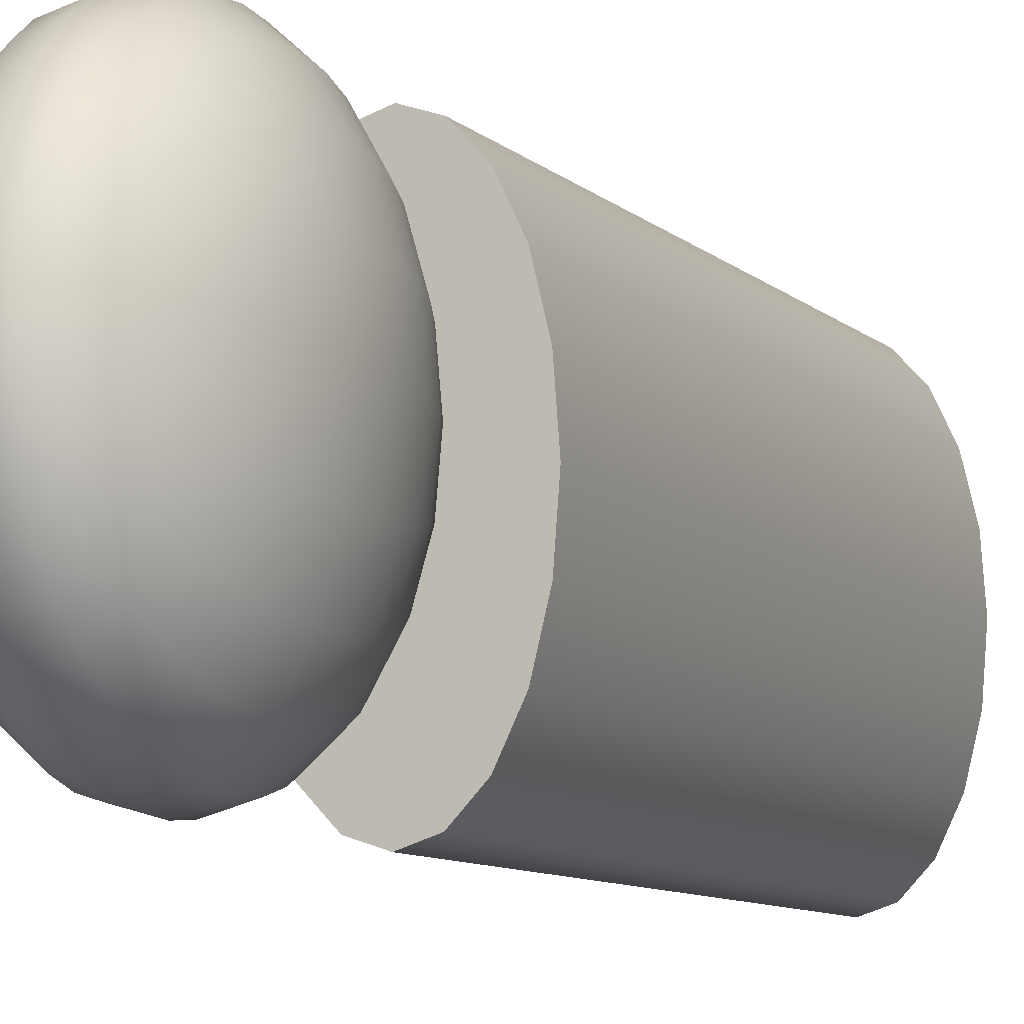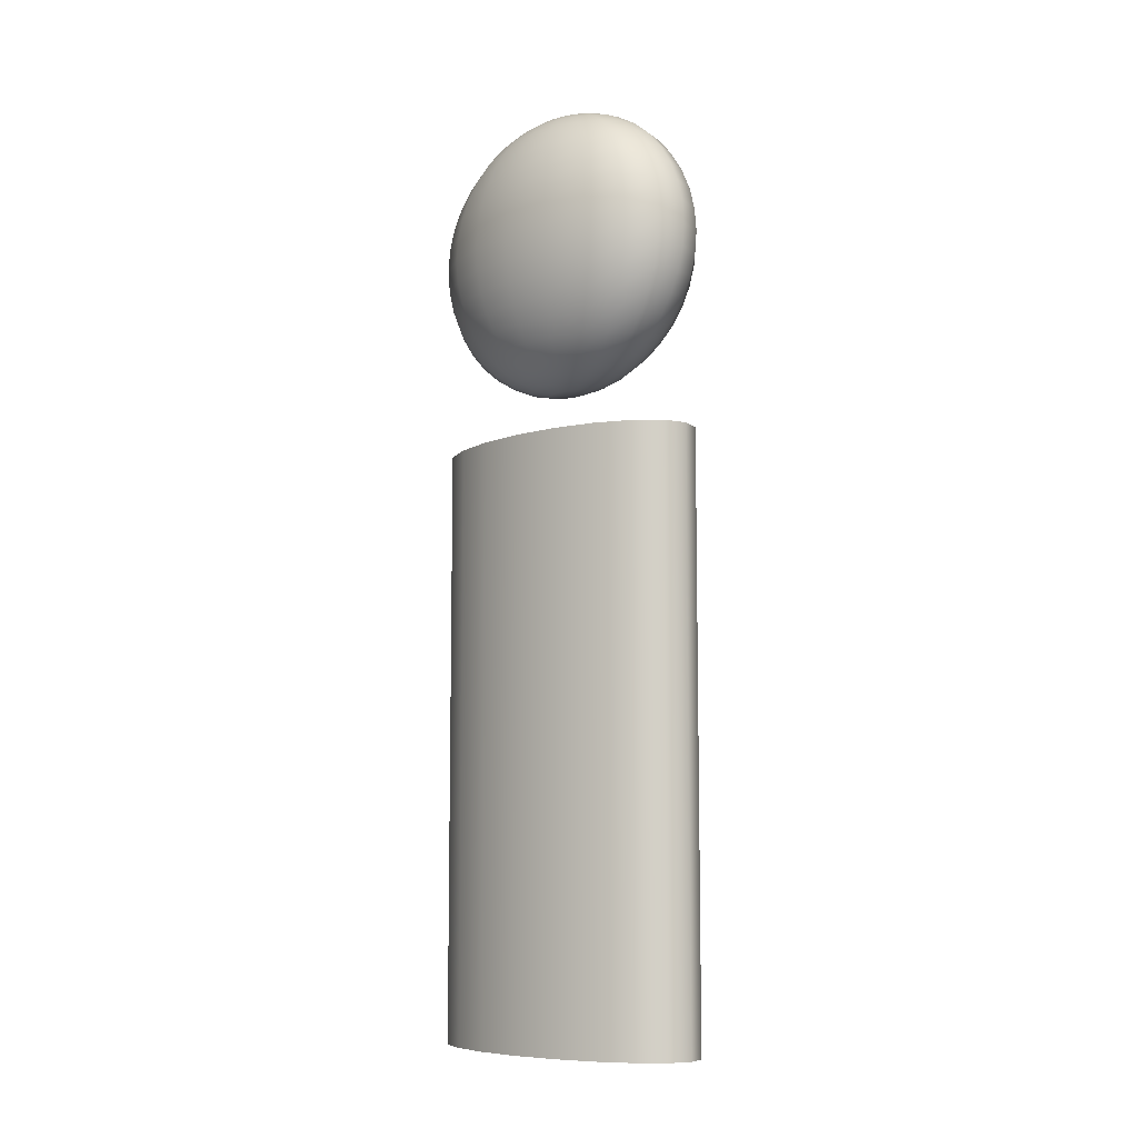
<metadata>
{"format":"obj","ext":"obj","renderer":"f3d","projection":"perspective","resolution":1024,"background":"white","views":[{"elev":-8.0,"azim":-157.1,"up":"+Z"},{"elev":-8.4,"azim":134.5,"up":"+Y"}]}
</metadata>
<code>
g default
v 0.0843 4.211 -0.04834
v 0.07171 4.211 -0.09195
v 0.0521 4.211 -0.1266
v 0.02739 4.211 -0.1488
v 0 4.211 -0.1564
v -0.02739 4.211 -0.1488
v -0.0521 4.211 -0.1266
v -0.07171 4.211 -0.09195
v -0.0843 4.211 -0.04834
v -0.08864 4.211 0
v -0.0843 4.211 0.04834
v -0.07171 4.211 0.09195
v -0.0521 4.211 0.1266
v -0.02739 4.211 0.1488
v -0 4.211 0.1564
v 0.02739 4.211 0.1488
v 0.0521 4.211 0.1266
v 0.07171 4.211 0.09195
v 0.0843 4.211 0.04834
v 0.08864 4.211 0
v 0.1665 4.245 -0.09549
v 0.1416 4.245 -0.1816
v 0.1029 4.245 -0.25
v 0.05411 4.245 -0.2939
v 0 4.245 -0.309
v -0.05411 4.245 -0.2939
v -0.1029 4.245 -0.25
v -0.1416 4.245 -0.1816
v -0.1665 4.245 -0.09549
v -0.1751 4.245 0
v -0.1665 4.245 0.09549
v -0.1416 4.245 0.1816
v -0.1029 4.245 0.25
v -0.05411 4.245 0.2939
v -0 4.245 0.309
v 0.05411 4.245 0.2939
v 0.1029 4.245 0.25
v 0.1416 4.245 0.1816
v 0.1665 4.245 0.09549
v 0.1751 4.245 0
v 0.2446 4.301 -0.1403
v 0.2081 4.301 -0.2668
v 0.1512 4.301 -0.3673
v 0.07949 4.301 -0.4318
v 0 4.301 -0.454
v -0.07949 4.301 -0.4318
v -0.1512 4.301 -0.3673
v -0.2081 4.301 -0.2668
v -0.2446 4.301 -0.1403
v -0.2572 4.301 0
v -0.2446 4.301 0.1403
v -0.2081 4.301 0.2668
v -0.1512 4.301 0.3673
v -0.07949 4.301 0.4318
v -0 4.301 0.454
v 0.07949 4.301 0.4318
v 0.1512 4.301 0.3673
v 0.2081 4.301 0.2668
v 0.2446 4.301 0.1403
v 0.2572 4.301 0
v 0.3167 4.378 -0.1816
v 0.2694 4.378 -0.3455
v 0.1958 4.378 -0.4755
v 0.1029 4.378 -0.559
v 0 4.378 -0.5878
v -0.1029 4.378 -0.559
v -0.1958 4.378 -0.4755
v -0.2694 4.378 -0.3455
v -0.3167 4.378 -0.1816
v -0.333 4.378 0
v -0.3167 4.378 0.1816
v -0.2694 4.378 0.3455
v -0.1958 4.378 0.4755
v -0.1029 4.378 0.559
v -0 4.378 0.5878
v 0.1029 4.378 0.559
v 0.1958 4.378 0.4755
v 0.2694 4.378 0.3455
v 0.3167 4.378 0.1816
v 0.333 4.378 0
v 0.381 4.473 -0.2185
v 0.3241 4.473 -0.4156
v 0.2355 4.473 -0.5721
v 0.1238 4.473 -0.6725
v 0 4.473 -0.7071
v -0.1238 4.473 -0.6725
v -0.2355 4.473 -0.5721
v -0.3241 4.473 -0.4156
v -0.381 4.473 -0.2185
v -0.4006 4.473 0
v -0.381 4.473 0.2185
v -0.3241 4.473 0.4156
v -0.2355 4.473 0.5721
v -0.1238 4.473 0.6725
v -0 4.473 0.7071
v 0.1238 4.473 0.6725
v 0.2355 4.473 0.5721
v 0.3241 4.473 0.4156
v 0.381 4.473 0.2185
v 0.4006 4.473 0
v 0.4359 4.585 -0.25
v 0.3708 4.585 -0.4755
v 0.2694 4.585 -0.6545
v 0.1416 4.585 -0.7694
v 0 4.585 -0.809
v -0.1416 4.585 -0.7694
v -0.2694 4.585 -0.6545
v -0.3708 4.585 -0.4755
v -0.4359 4.585 -0.25
v -0.4584 4.585 0
v -0.4359 4.585 0.25
v -0.3708 4.585 0.4755
v -0.2694 4.585 0.6545
v -0.1416 4.585 0.7694
v -0 4.585 0.809
v 0.1416 4.585 0.7694
v 0.2694 4.585 0.6545
v 0.3708 4.585 0.4755
v 0.4359 4.585 0.25
v 0.4584 4.585 0
v 0.4801 4.71 -0.2753
v 0.4084 4.71 -0.5237
v 0.2967 4.71 -0.7208
v 0.156 4.71 -0.8474
v 0 4.71 -0.891
v -0.156 4.71 -0.8474
v -0.2967 4.71 -0.7208
v -0.4084 4.71 -0.5237
v -0.4801 4.71 -0.2753
v -0.5048 4.71 0
v -0.4801 4.71 0.2753
v -0.4084 4.71 0.5237
v -0.2967 4.71 0.7208
v -0.156 4.71 0.8474
v -0 4.71 0.891
v 0.156 4.71 0.8474
v 0.2967 4.71 0.7208
v 0.4084 4.71 0.5237
v 0.4801 4.71 0.2753
v 0.5048 4.71 0
v 0.5125 4.846 -0.2939
v 0.4359 4.846 -0.559
v 0.3167 4.846 -0.7694
v 0.1665 4.846 -0.9045
v 0 4.846 -0.9511
v -0.1665 4.846 -0.9045
v -0.3167 4.846 -0.7694
v -0.4359 4.846 -0.559
v -0.5125 4.846 -0.2939
v -0.5389 4.846 0
v -0.5125 4.846 0.2939
v -0.4359 4.846 0.559
v -0.3167 4.846 0.7694
v -0.1665 4.846 0.9045
v -0 4.846 0.9511
v 0.1665 4.846 0.9045
v 0.3167 4.846 0.7694
v 0.4359 4.846 0.559
v 0.5125 4.846 0.2939
v 0.5389 4.846 0
v 0.5322 4.988 -0.3052
v 0.4527 4.988 -0.5805
v 0.3289 4.988 -0.7991
v 0.1729 4.988 -0.9393
v 0 4.988 -0.9877
v -0.1729 4.988 -0.9393
v -0.3289 4.988 -0.7991
v -0.4527 4.988 -0.5805
v -0.5322 4.988 -0.3052
v -0.5596 4.988 0
v -0.5322 4.988 0.3052
v -0.4527 4.988 0.5805
v -0.3289 4.988 0.7991
v -0.1729 4.988 0.9393
v -0 4.988 0.9877
v 0.1729 4.988 0.9393
v 0.3289 4.988 0.7991
v 0.4527 4.988 0.5805
v 0.5322 4.988 0.3052
v 0.5596 4.988 0
v 0.5389 5.135 -0.309
v 0.4584 5.135 -0.5878
v 0.333 5.135 -0.809
v 0.1751 5.135 -0.9511
v 0 5.135 -1
v -0.1751 5.135 -0.9511
v -0.333 5.135 -0.809
v -0.4584 5.135 -0.5878
v -0.5389 5.135 -0.309
v -0.5666 5.135 0
v -0.5389 5.135 0.309
v -0.4584 5.135 0.5878
v -0.333 5.135 0.809
v -0.1751 5.135 0.9511
v -0 5.135 1
v 0.1751 5.135 0.9511
v 0.333 5.135 0.809
v 0.4584 5.135 0.5878
v 0.5389 5.135 0.309
v 0.5666 5.135 0
v 0.5322 5.281 -0.3052
v 0.4527 5.281 -0.5805
v 0.3289 5.281 -0.7991
v 0.1729 5.281 -0.9393
v 0 5.281 -0.9877
v -0.1729 5.281 -0.9393
v -0.3289 5.281 -0.7991
v -0.4527 5.281 -0.5805
v -0.5322 5.281 -0.3052
v -0.5596 5.281 0
v -0.5322 5.281 0.3052
v -0.4527 5.281 0.5805
v -0.3289 5.281 0.7991
v -0.1729 5.281 0.9393
v -0 5.281 0.9877
v 0.1729 5.281 0.9393
v 0.3289 5.281 0.7991
v 0.4527 5.281 0.5805
v 0.5322 5.281 0.3052
v 0.5596 5.281 0
v 0.5125 5.424 -0.2939
v 0.4359 5.424 -0.559
v 0.3167 5.424 -0.7694
v 0.1665 5.424 -0.9045
v 0 5.424 -0.9511
v -0.1665 5.424 -0.9045
v -0.3167 5.424 -0.7694
v -0.4359 5.424 -0.559
v -0.5125 5.424 -0.2939
v -0.5389 5.424 0
v -0.5125 5.424 0.2939
v -0.4359 5.424 0.559
v -0.3167 5.424 0.7694
v -0.1665 5.424 0.9045
v -0 5.424 0.9511
v 0.1665 5.424 0.9045
v 0.3167 5.424 0.7694
v 0.4359 5.424 0.559
v 0.5125 5.424 0.2939
v 0.5389 5.424 0
v 0.4801 5.559 -0.2753
v 0.4084 5.559 -0.5237
v 0.2967 5.559 -0.7208
v 0.156 5.559 -0.8474
v 0 5.559 -0.891
v -0.156 5.559 -0.8474
v -0.2967 5.559 -0.7208
v -0.4084 5.559 -0.5237
v -0.4801 5.559 -0.2753
v -0.5048 5.559 0
v -0.4801 5.559 0.2753
v -0.4084 5.559 0.5237
v -0.2967 5.559 0.7208
v -0.156 5.559 0.8474
v -0 5.559 0.891
v 0.156 5.559 0.8474
v 0.2967 5.559 0.7208
v 0.4084 5.559 0.5237
v 0.4801 5.559 0.2753
v 0.5048 5.559 0
v 0.4359 5.685 -0.25
v 0.3708 5.685 -0.4755
v 0.2694 5.685 -0.6545
v 0.1416 5.685 -0.7694
v 0 5.685 -0.809
v -0.1416 5.685 -0.7694
v -0.2694 5.685 -0.6545
v -0.3708 5.685 -0.4755
v -0.4359 5.685 -0.25
v -0.4584 5.685 0
v -0.4359 5.685 0.25
v -0.3708 5.685 0.4755
v -0.2694 5.685 0.6545
v -0.1416 5.685 0.7694
v -0 5.685 0.809
v 0.1416 5.685 0.7694
v 0.2694 5.685 0.6545
v 0.3708 5.685 0.4755
v 0.4359 5.685 0.25
v 0.4584 5.685 0
v 0.381 5.796 -0.2185
v 0.3241 5.796 -0.4156
v 0.2355 5.796 -0.5721
v 0.1238 5.796 -0.6725
v 0 5.796 -0.7071
v -0.1238 5.796 -0.6725
v -0.2355 5.796 -0.5721
v -0.3241 5.796 -0.4156
v -0.381 5.796 -0.2185
v -0.4006 5.796 0
v -0.381 5.796 0.2185
v -0.3241 5.796 0.4156
v -0.2355 5.796 0.5721
v -0.1238 5.796 0.6725
v -0 5.796 0.7071
v 0.1238 5.796 0.6725
v 0.2355 5.796 0.5721
v 0.3241 5.796 0.4156
v 0.381 5.796 0.2185
v 0.4006 5.796 0
v 0.3167 5.892 -0.1816
v 0.2694 5.892 -0.3455
v 0.1958 5.892 -0.4755
v 0.1029 5.892 -0.559
v 0 5.892 -0.5878
v -0.1029 5.892 -0.559
v -0.1958 5.892 -0.4755
v -0.2694 5.892 -0.3455
v -0.3167 5.892 -0.1816
v -0.333 5.892 0
v -0.3167 5.892 0.1816
v -0.2694 5.892 0.3455
v -0.1958 5.892 0.4755
v -0.1029 5.892 0.559
v -0 5.892 0.5878
v 0.1029 5.892 0.559
v 0.1958 5.892 0.4755
v 0.2694 5.892 0.3455
v 0.3167 5.892 0.1816
v 0.333 5.892 0
v 0.2446 5.968 -0.1403
v 0.2081 5.968 -0.2668
v 0.1512 5.968 -0.3673
v 0.07949 5.968 -0.4318
v 0 5.968 -0.454
v -0.07949 5.968 -0.4318
v -0.1512 5.968 -0.3673
v -0.2081 5.968 -0.2668
v -0.2446 5.968 -0.1403
v -0.2572 5.968 0
v -0.2446 5.968 0.1403
v -0.2081 5.968 0.2668
v -0.1512 5.968 0.3673
v -0.07949 5.968 0.4318
v -0 5.968 0.454
v 0.07949 5.968 0.4318
v 0.1512 5.968 0.3673
v 0.2081 5.968 0.2668
v 0.2446 5.968 0.1403
v 0.2572 5.968 0
v 0.1665 6.025 -0.09549
v 0.1416 6.025 -0.1816
v 0.1029 6.025 -0.25
v 0.05411 6.025 -0.2939
v 0 6.025 -0.309
v -0.05411 6.025 -0.2939
v -0.1029 6.025 -0.25
v -0.1416 6.025 -0.1816
v -0.1665 6.025 -0.09549
v -0.1751 6.025 0
v -0.1665 6.025 0.09549
v -0.1416 6.025 0.1816
v -0.1029 6.025 0.25
v -0.05411 6.025 0.2939
v -0 6.025 0.309
v 0.05411 6.025 0.2939
v 0.1029 6.025 0.25
v 0.1416 6.025 0.1816
v 0.1665 6.025 0.09549
v 0.1751 6.025 0
v 0.0843 6.059 -0.04834
v 0.07171 6.059 -0.09195
v 0.0521 6.059 -0.1266
v 0.02739 6.059 -0.1488
v 0 6.059 -0.1564
v -0.02739 6.059 -0.1488
v -0.0521 6.059 -0.1266
v -0.07171 6.059 -0.09195
v -0.0843 6.059 -0.04834
v -0.08864 6.059 0
v -0.0843 6.059 0.04834
v -0.07171 6.059 0.09195
v -0.0521 6.059 0.1266
v -0.02739 6.059 0.1488
v -0 6.059 0.1564
v 0.02739 6.059 0.1488
v 0.0521 6.059 0.1266
v 0.07171 6.059 0.09195
v 0.0843 6.059 0.04834
v 0.08864 6.059 0
v 0 4.199 0
v 0 6.07 0
g pSphere1
f 1 2 22 21
f 2 3 23 22
f 3 4 24 23
f 4 5 25 24
f 5 6 26 25
f 6 7 27 26
f 7 8 28 27
f 8 9 29 28
f 9 10 30 29
f 10 11 31 30
f 11 12 32 31
f 12 13 33 32
f 13 14 34 33
f 14 15 35 34
f 15 16 36 35
f 16 17 37 36
f 17 18 38 37
f 18 19 39 38
f 19 20 40 39
f 20 1 21 40
f 21 22 42 41
f 22 23 43 42
f 23 24 44 43
f 24 25 45 44
f 25 26 46 45
f 26 27 47 46
f 27 28 48 47
f 28 29 49 48
f 29 30 50 49
f 30 31 51 50
f 31 32 52 51
f 32 33 53 52
f 33 34 54 53
f 34 35 55 54
f 35 36 56 55
f 36 37 57 56
f 37 38 58 57
f 38 39 59 58
f 39 40 60 59
f 40 21 41 60
f 41 42 62 61
f 42 43 63 62
f 43 44 64 63
f 44 45 65 64
f 45 46 66 65
f 46 47 67 66
f 47 48 68 67
f 48 49 69 68
f 49 50 70 69
f 50 51 71 70
f 51 52 72 71
f 52 53 73 72
f 53 54 74 73
f 54 55 75 74
f 55 56 76 75
f 56 57 77 76
f 57 58 78 77
f 58 59 79 78
f 59 60 80 79
f 60 41 61 80
f 61 62 82 81
f 62 63 83 82
f 63 64 84 83
f 64 65 85 84
f 65 66 86 85
f 66 67 87 86
f 67 68 88 87
f 68 69 89 88
f 69 70 90 89
f 70 71 91 90
f 71 72 92 91
f 72 73 93 92
f 73 74 94 93
f 74 75 95 94
f 75 76 96 95
f 76 77 97 96
f 77 78 98 97
f 78 79 99 98
f 79 80 100 99
f 80 61 81 100
f 81 82 102 101
f 82 83 103 102
f 83 84 104 103
f 84 85 105 104
f 85 86 106 105
f 86 87 107 106
f 87 88 108 107
f 88 89 109 108
f 89 90 110 109
f 90 91 111 110
f 91 92 112 111
f 92 93 113 112
f 93 94 114 113
f 94 95 115 114
f 95 96 116 115
f 96 97 117 116
f 97 98 118 117
f 98 99 119 118
f 99 100 120 119
f 100 81 101 120
f 101 102 122 121
f 102 103 123 122
f 103 104 124 123
f 104 105 125 124
f 105 106 126 125
f 106 107 127 126
f 107 108 128 127
f 108 109 129 128
f 109 110 130 129
f 110 111 131 130
f 111 112 132 131
f 112 113 133 132
f 113 114 134 133
f 114 115 135 134
f 115 116 136 135
f 116 117 137 136
f 117 118 138 137
f 118 119 139 138
f 119 120 140 139
f 120 101 121 140
f 121 122 142 141
f 122 123 143 142
f 123 124 144 143
f 124 125 145 144
f 125 126 146 145
f 126 127 147 146
f 127 128 148 147
f 128 129 149 148
f 129 130 150 149
f 130 131 151 150
f 131 132 152 151
f 132 133 153 152
f 133 134 154 153
f 134 135 155 154
f 135 136 156 155
f 136 137 157 156
f 137 138 158 157
f 138 139 159 158
f 139 140 160 159
f 140 121 141 160
f 141 142 162 161
f 142 143 163 162
f 143 144 164 163
f 144 145 165 164
f 145 146 166 165
f 146 147 167 166
f 147 148 168 167
f 148 149 169 168
f 149 150 170 169
f 150 151 171 170
f 151 152 172 171
f 152 153 173 172
f 153 154 174 173
f 154 155 175 174
f 155 156 176 175
f 156 157 177 176
f 157 158 178 177
f 158 159 179 178
f 159 160 180 179
f 160 141 161 180
f 161 162 182 181
f 162 163 183 182
f 163 164 184 183
f 164 165 185 184
f 165 166 186 185
f 166 167 187 186
f 167 168 188 187
f 168 169 189 188
f 169 170 190 189
f 170 171 191 190
f 171 172 192 191
f 172 173 193 192
f 173 174 194 193
f 174 175 195 194
f 175 176 196 195
f 176 177 197 196
f 177 178 198 197
f 178 179 199 198
f 179 180 200 199
f 180 161 181 200
f 181 182 202 201
f 182 183 203 202
f 183 184 204 203
f 184 185 205 204
f 185 186 206 205
f 186 187 207 206
f 187 188 208 207
f 188 189 209 208
f 189 190 210 209
f 190 191 211 210
f 191 192 212 211
f 192 193 213 212
f 193 194 214 213
f 194 195 215 214
f 195 196 216 215
f 196 197 217 216
f 197 198 218 217
f 198 199 219 218
f 199 200 220 219
f 200 181 201 220
f 201 202 222 221
f 202 203 223 222
f 203 204 224 223
f 204 205 225 224
f 205 206 226 225
f 206 207 227 226
f 207 208 228 227
f 208 209 229 228
f 209 210 230 229
f 210 211 231 230
f 211 212 232 231
f 212 213 233 232
f 213 214 234 233
f 214 215 235 234
f 215 216 236 235
f 216 217 237 236
f 217 218 238 237
f 218 219 239 238
f 219 220 240 239
f 220 201 221 240
f 221 222 242 241
f 222 223 243 242
f 223 224 244 243
f 224 225 245 244
f 225 226 246 245
f 226 227 247 246
f 227 228 248 247
f 228 229 249 248
f 229 230 250 249
f 230 231 251 250
f 231 232 252 251
f 232 233 253 252
f 233 234 254 253
f 234 235 255 254
f 235 236 256 255
f 236 237 257 256
f 237 238 258 257
f 238 239 259 258
f 239 240 260 259
f 240 221 241 260
f 241 242 262 261
f 242 243 263 262
f 243 244 264 263
f 244 245 265 264
f 245 246 266 265
f 246 247 267 266
f 247 248 268 267
f 248 249 269 268
f 249 250 270 269
f 250 251 271 270
f 251 252 272 271
f 252 253 273 272
f 253 254 274 273
f 254 255 275 274
f 255 256 276 275
f 256 257 277 276
f 257 258 278 277
f 258 259 279 278
f 259 260 280 279
f 260 241 261 280
f 261 262 282 281
f 262 263 283 282
f 263 264 284 283
f 264 265 285 284
f 265 266 286 285
f 266 267 287 286
f 267 268 288 287
f 268 269 289 288
f 269 270 290 289
f 270 271 291 290
f 271 272 292 291
f 272 273 293 292
f 273 274 294 293
f 274 275 295 294
f 275 276 296 295
f 276 277 297 296
f 277 278 298 297
f 278 279 299 298
f 279 280 300 299
f 280 261 281 300
f 281 282 302 301
f 282 283 303 302
f 283 284 304 303
f 284 285 305 304
f 285 286 306 305
f 286 287 307 306
f 287 288 308 307
f 288 289 309 308
f 289 290 310 309
f 290 291 311 310
f 291 292 312 311
f 292 293 313 312
f 293 294 314 313
f 294 295 315 314
f 295 296 316 315
f 296 297 317 316
f 297 298 318 317
f 298 299 319 318
f 299 300 320 319
f 300 281 301 320
f 301 302 322 321
f 302 303 323 322
f 303 304 324 323
f 304 305 325 324
f 305 306 326 325
f 306 307 327 326
f 307 308 328 327
f 308 309 329 328
f 309 310 330 329
f 310 311 331 330
f 311 312 332 331
f 312 313 333 332
f 313 314 334 333
f 314 315 335 334
f 315 316 336 335
f 316 317 337 336
f 317 318 338 337
f 318 319 339 338
f 319 320 340 339
f 320 301 321 340
f 321 322 342 341
f 322 323 343 342
f 323 324 344 343
f 324 325 345 344
f 325 326 346 345
f 326 327 347 346
f 327 328 348 347
f 328 329 349 348
f 329 330 350 349
f 330 331 351 350
f 331 332 352 351
f 332 333 353 352
f 333 334 354 353
f 334 335 355 354
f 335 336 356 355
f 336 337 357 356
f 337 338 358 357
f 338 339 359 358
f 339 340 360 359
f 340 321 341 360
f 341 342 362 361
f 342 343 363 362
f 343 344 364 363
f 344 345 365 364
f 345 346 366 365
f 346 347 367 366
f 347 348 368 367
f 348 349 369 368
f 349 350 370 369
f 350 351 371 370
f 351 352 372 371
f 352 353 373 372
f 353 354 374 373
f 354 355 375 374
f 355 356 376 375
f 356 357 377 376
f 357 358 378 377
f 358 359 379 378
f 359 360 380 379
f 360 341 361 380
f 2 1 381
f 3 2 381
f 4 3 381
f 5 4 381
f 6 5 381
f 7 6 381
f 8 7 381
f 9 8 381
f 10 9 381
f 11 10 381
f 12 11 381
f 13 12 381
f 14 13 381
f 15 14 381
f 16 15 381
f 17 16 381
f 18 17 381
f 19 18 381
f 20 19 381
f 1 20 381
f 361 362 382
f 362 363 382
f 363 364 382
f 364 365 382
f 365 366 382
f 366 367 382
f 367 368 382
f 368 369 382
f 369 370 382
f 370 371 382
f 371 372 382
f 372 373 382
f 373 374 382
f 374 375 382
f 375 376 382
f 376 377 382
f 377 378 382
f 378 379 382
f 379 380 382
f 380 361 382
g default
v 0.4531 0.06008 -0.309
v 0.3854 0.06008 -0.5878
v 0.28 0.06008 -0.809
v 0.1472 0.06008 -0.9511
v 0 0.06008 -1
v -0.1472 0.06008 -0.9511
v -0.28 0.06008 -0.809
v -0.3854 0.06008 -0.5878
v -0.4531 0.06008 -0.309
v -0.4764 0.06008 0
v -0.4531 0.06008 0.309
v -0.3854 0.06008 0.5878
v -0.28 0.06008 0.809
v -0.1472 0.06008 0.9511
v -0 0.06008 1
v 0.1472 0.06008 0.9511
v 0.28 0.06008 0.809
v 0.3854 0.06008 0.5878
v 0.4531 0.06008 0.309
v 0.4764 0.06008 0
v 0.4531 3.868 -0.309
v 0.3854 3.868 -0.5878
v 0.28 3.868 -0.809
v 0.1472 3.868 -0.9511
v 0 3.868 -1
v -0.1472 3.868 -0.9511
v -0.28 3.868 -0.809
v -0.3854 3.868 -0.5878
v -0.4531 3.868 -0.309
v -0.4764 3.868 0
v -0.4531 3.868 0.309
v -0.3854 3.868 0.5878
v -0.28 3.868 0.809
v -0.1472 3.868 0.9511
v -0 3.868 1
v 0.1472 3.868 0.9511
v 0.28 3.868 0.809
v 0.3854 3.868 0.5878
v 0.4531 3.868 0.309
v 0.4764 3.868 0
v 0 0.06008 0
v 0 3.868 0
g pCylinder1
f 383 384 404 403
f 384 385 405 404
f 385 386 406 405
f 386 387 407 406
f 387 388 408 407
f 388 389 409 408
f 389 390 410 409
f 390 391 411 410
f 391 392 412 411
f 392 393 413 412
f 393 394 414 413
f 394 395 415 414
f 395 396 416 415
f 396 397 417 416
f 397 398 418 417
f 398 399 419 418
f 399 400 420 419
f 400 401 421 420
f 401 402 422 421
f 402 383 403 422
f 384 383 423
f 385 384 423
f 386 385 423
f 387 386 423
f 388 387 423
f 389 388 423
f 390 389 423
f 391 390 423
f 392 391 423
f 393 392 423
f 394 393 423
f 395 394 423
f 396 395 423
f 397 396 423
f 398 397 423
f 399 398 423
f 400 399 423
f 401 400 423
f 402 401 423
f 383 402 423
f 403 404 424
f 404 405 424
f 405 406 424
f 406 407 424
f 407 408 424
f 408 409 424
f 409 410 424
f 410 411 424
f 411 412 424
f 412 413 424
f 413 414 424
f 414 415 424
f 415 416 424
f 416 417 424
f 417 418 424
f 418 419 424
f 419 420 424
f 420 421 424
f 421 422 424
f 422 403 424

</code>
